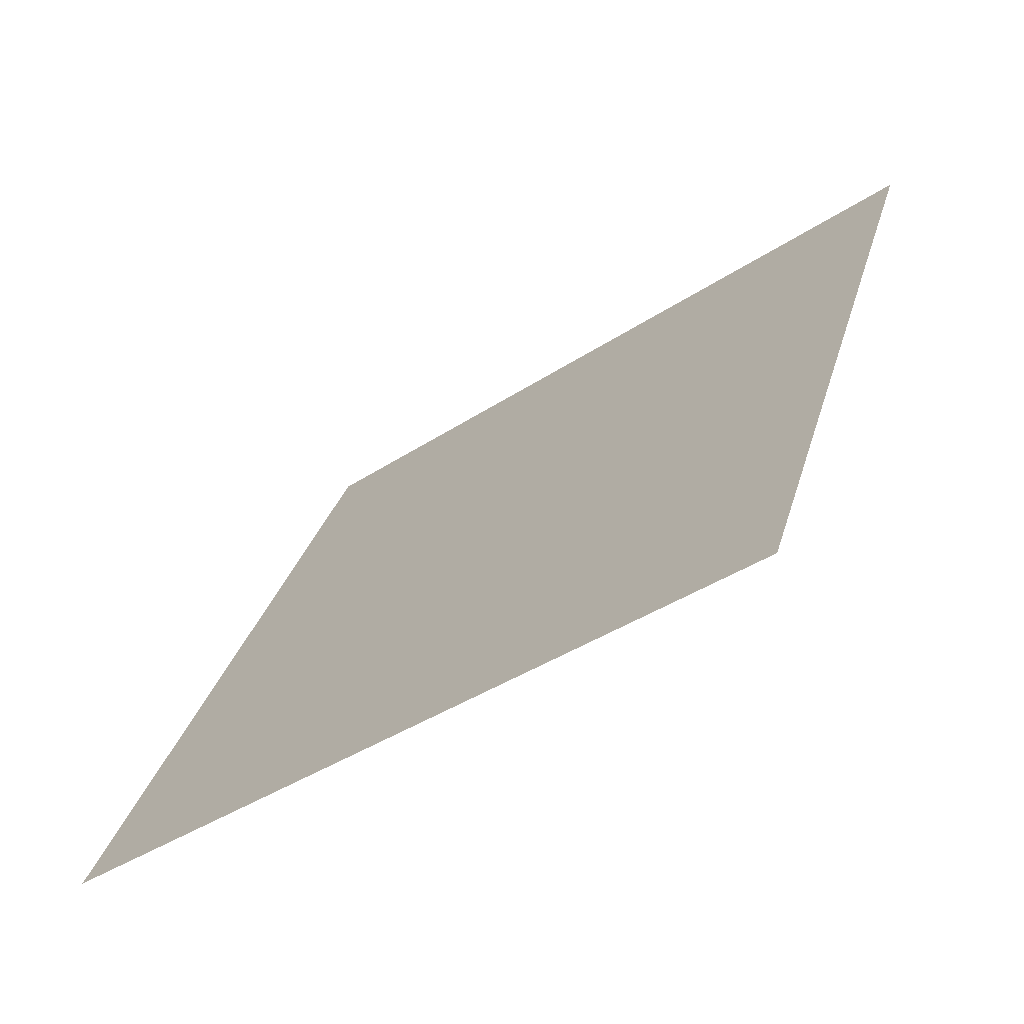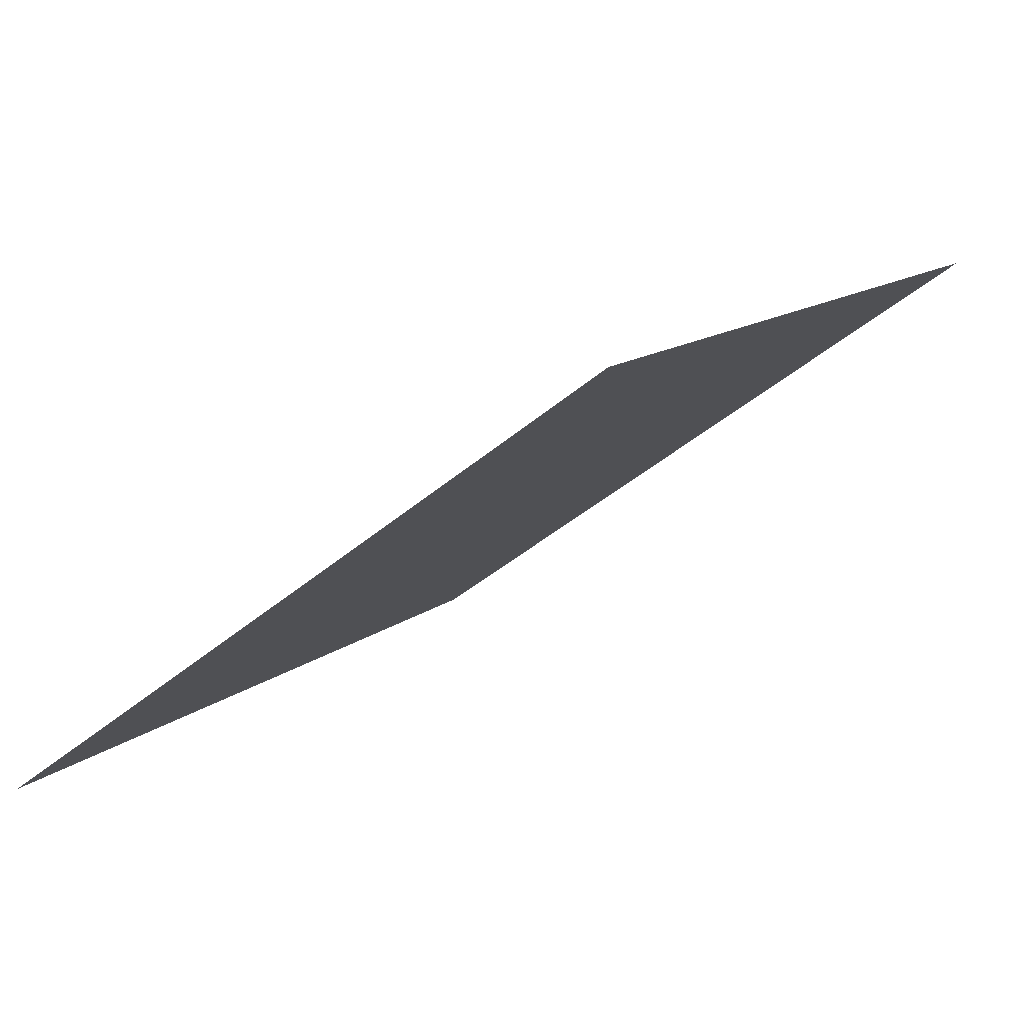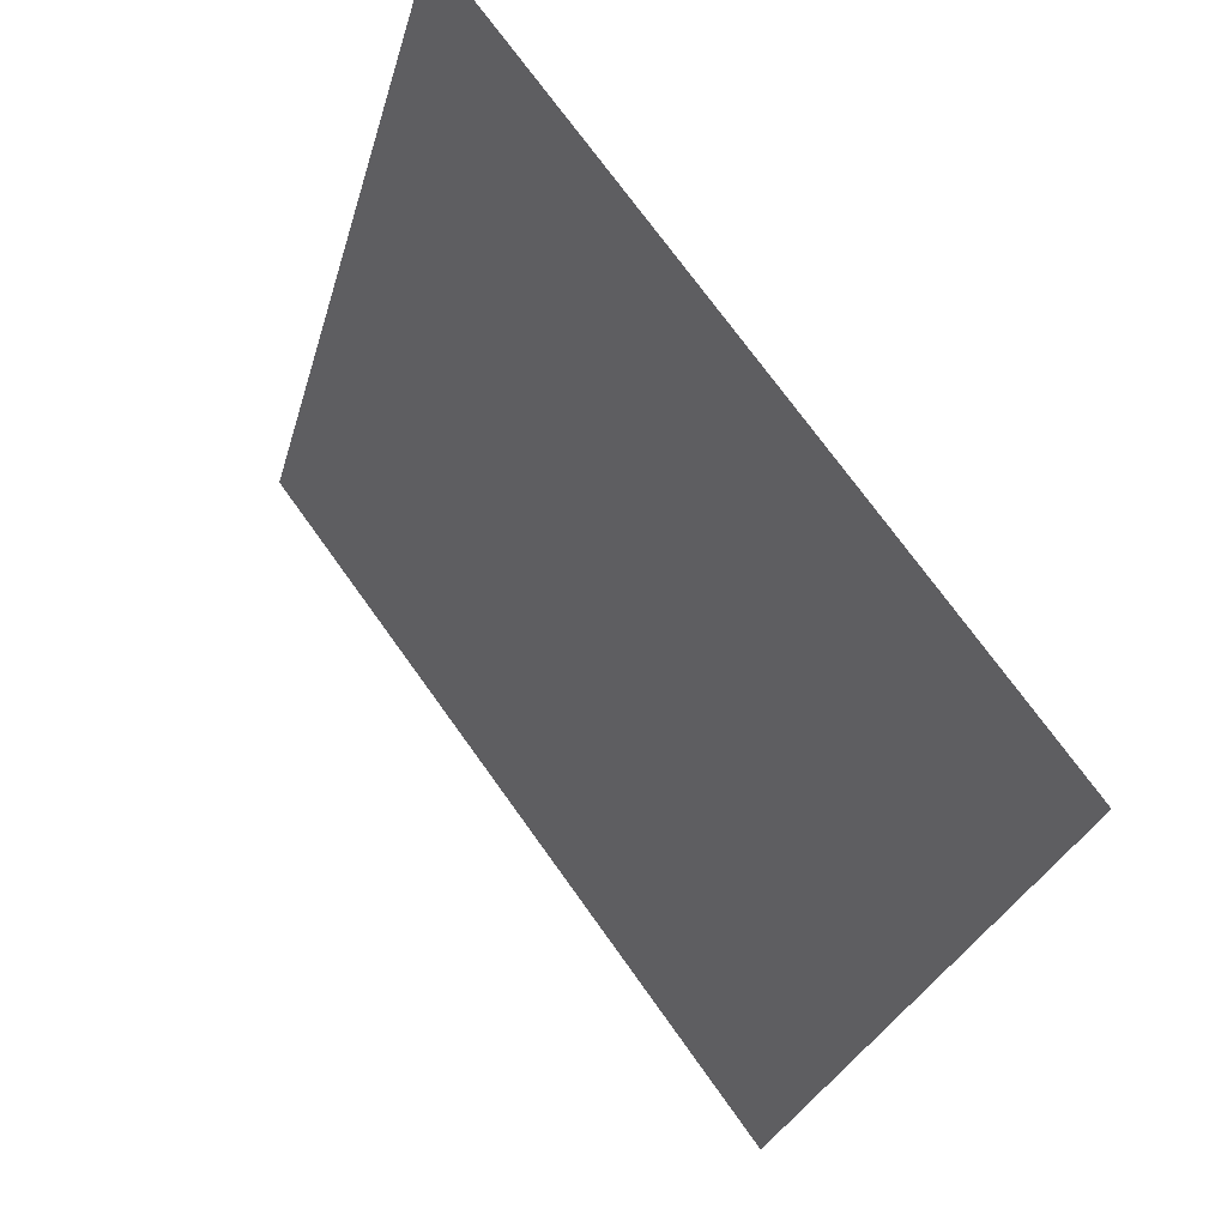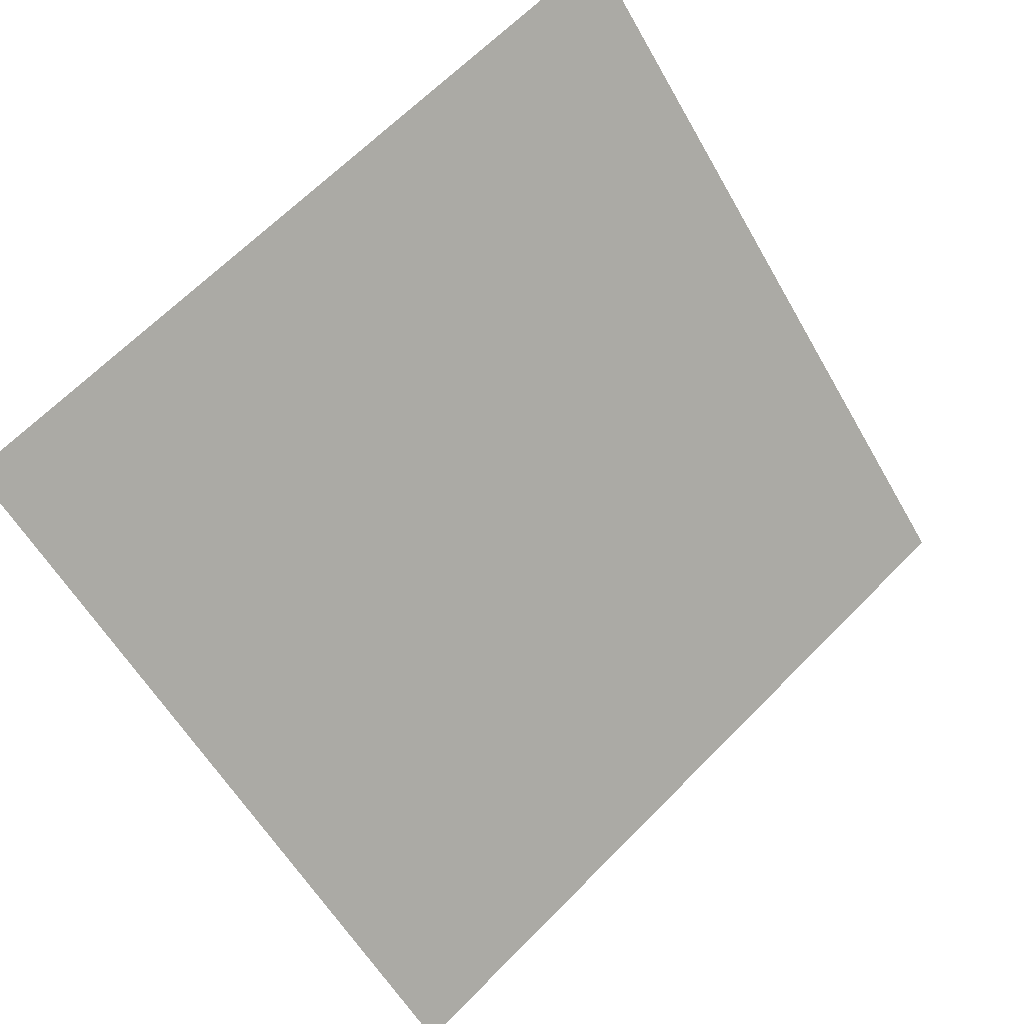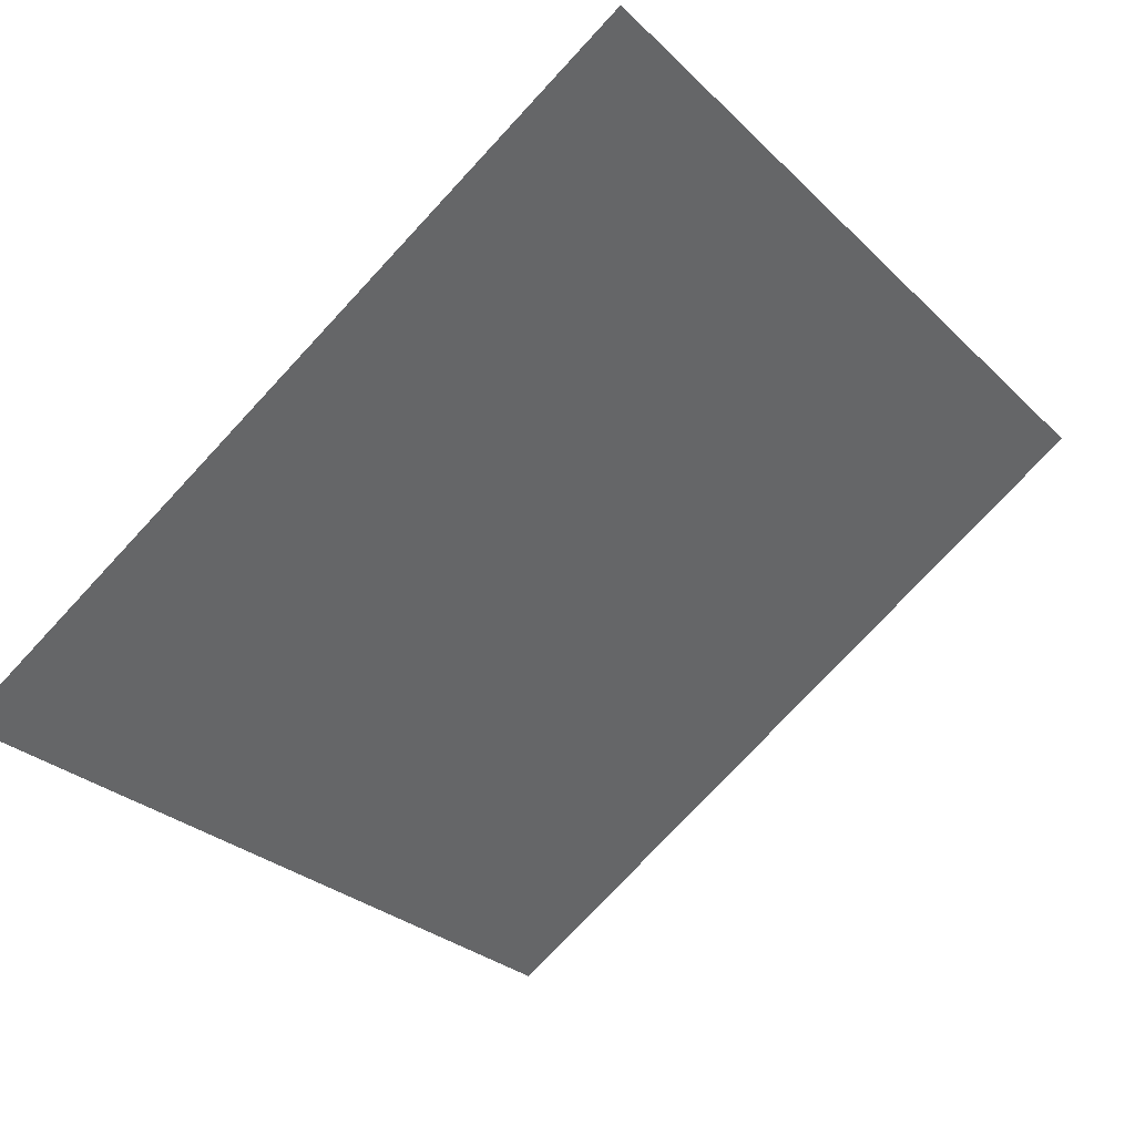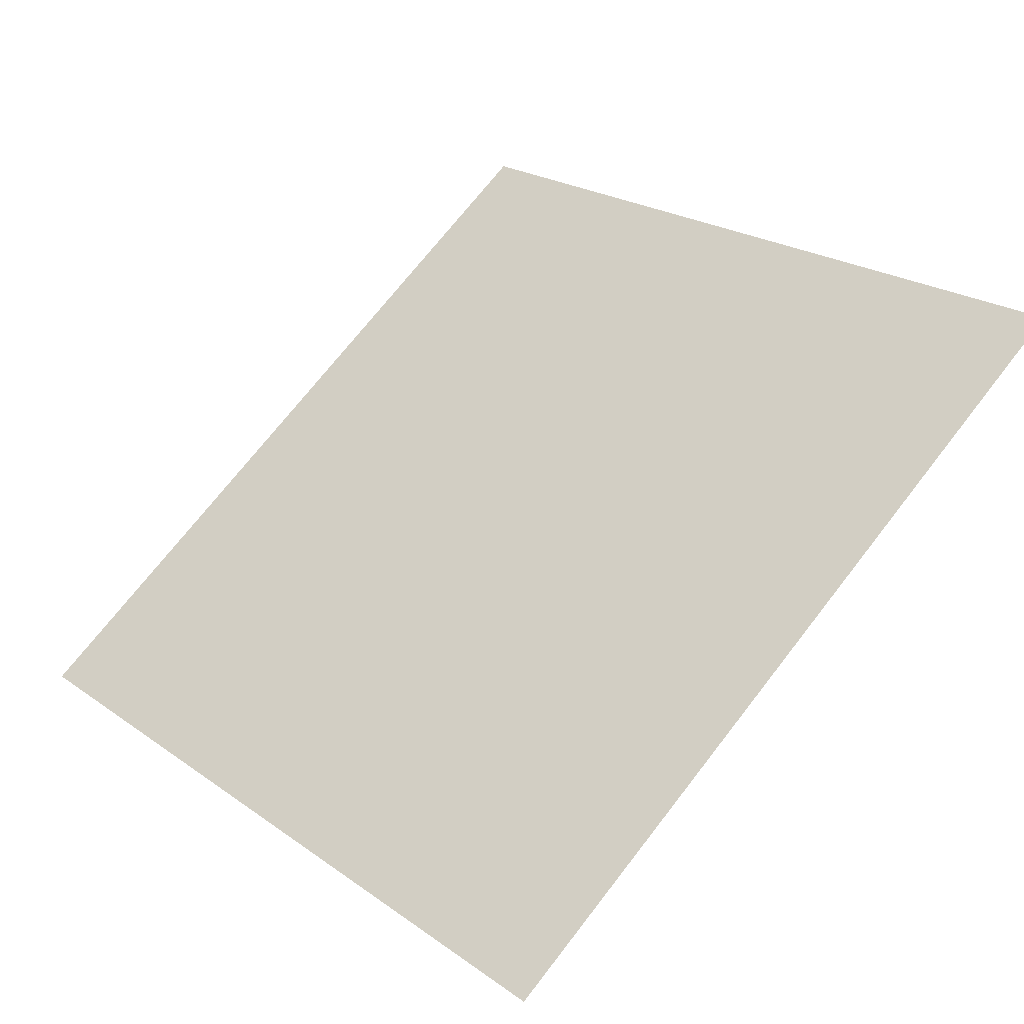
<metadata>
{"format":"obj","ext":"obj","renderer":"f3d","projection":"perspective","resolution":1024,"background":"white","views":[{"elev":31.7,"azim":-74.6,"up":"+Y"},{"elev":14.8,"azim":-58.9,"up":"+Y"},{"elev":-27.3,"azim":-105.5,"up":"+Z"},{"elev":-56.6,"azim":-60.0,"up":"+Y"},{"elev":-75.3,"azim":-132.5,"up":"+Y"},{"elev":73.4,"azim":-51.6,"up":"+Y"}]}
</metadata>
<code>
v 0.09937 0.8111 0.543
v 0.09281 0.8113 0.5431
v 0.09293 0.8152 0.5483
v 0.09949 0.815 0.5483
f 4 3 2 1

</code>
